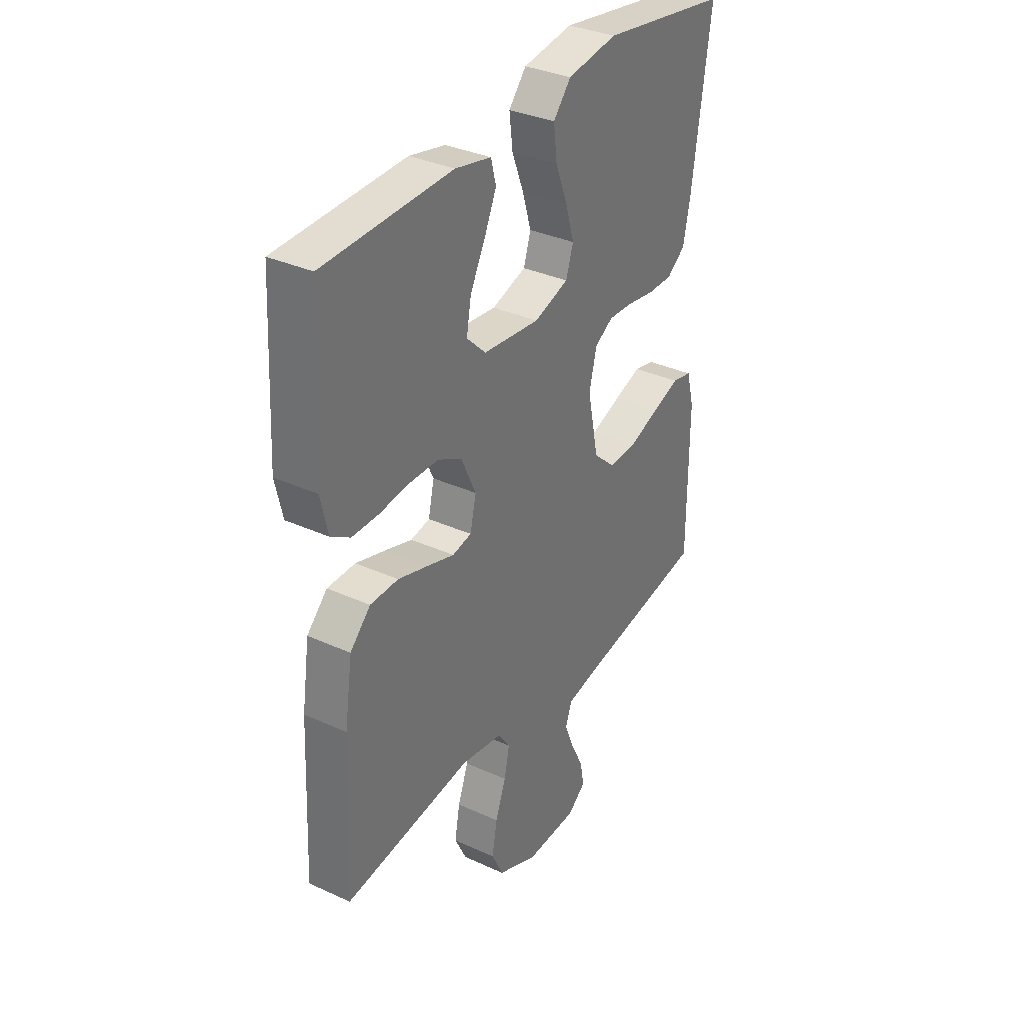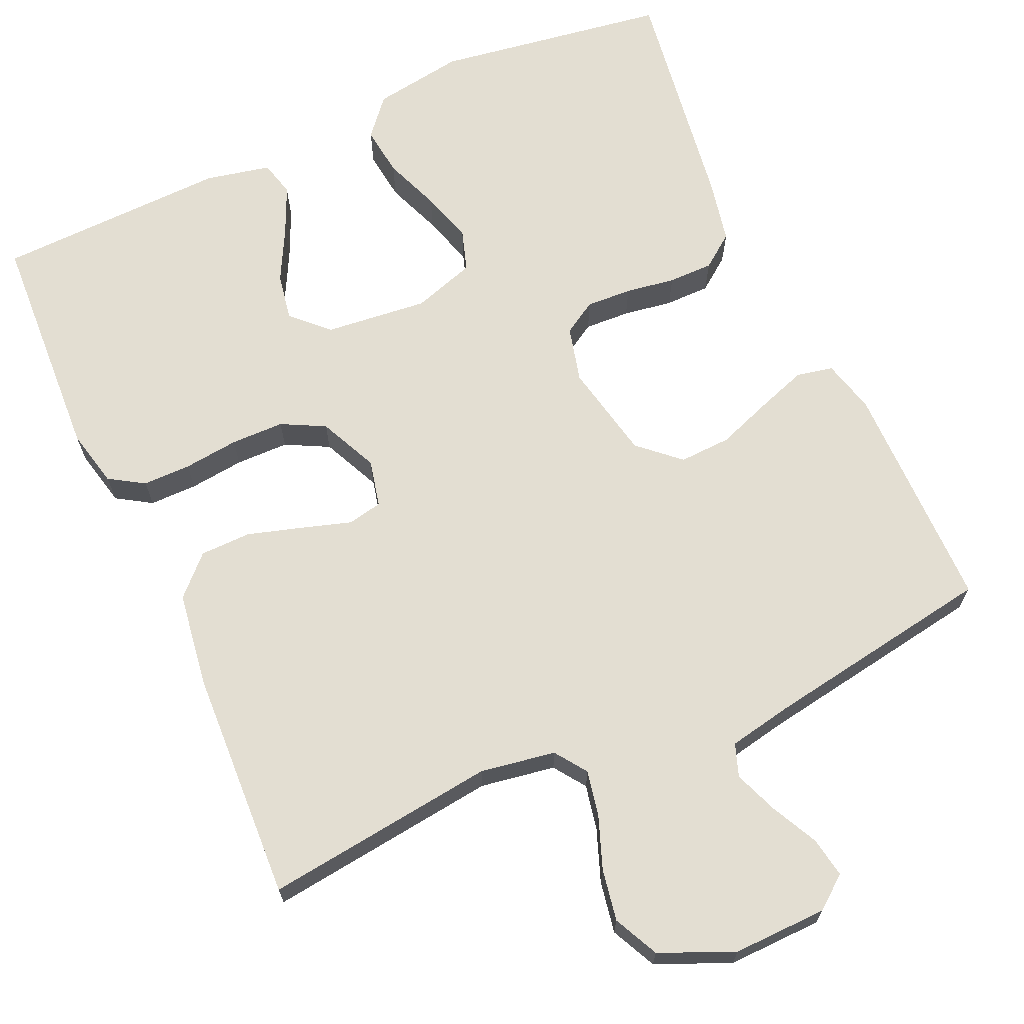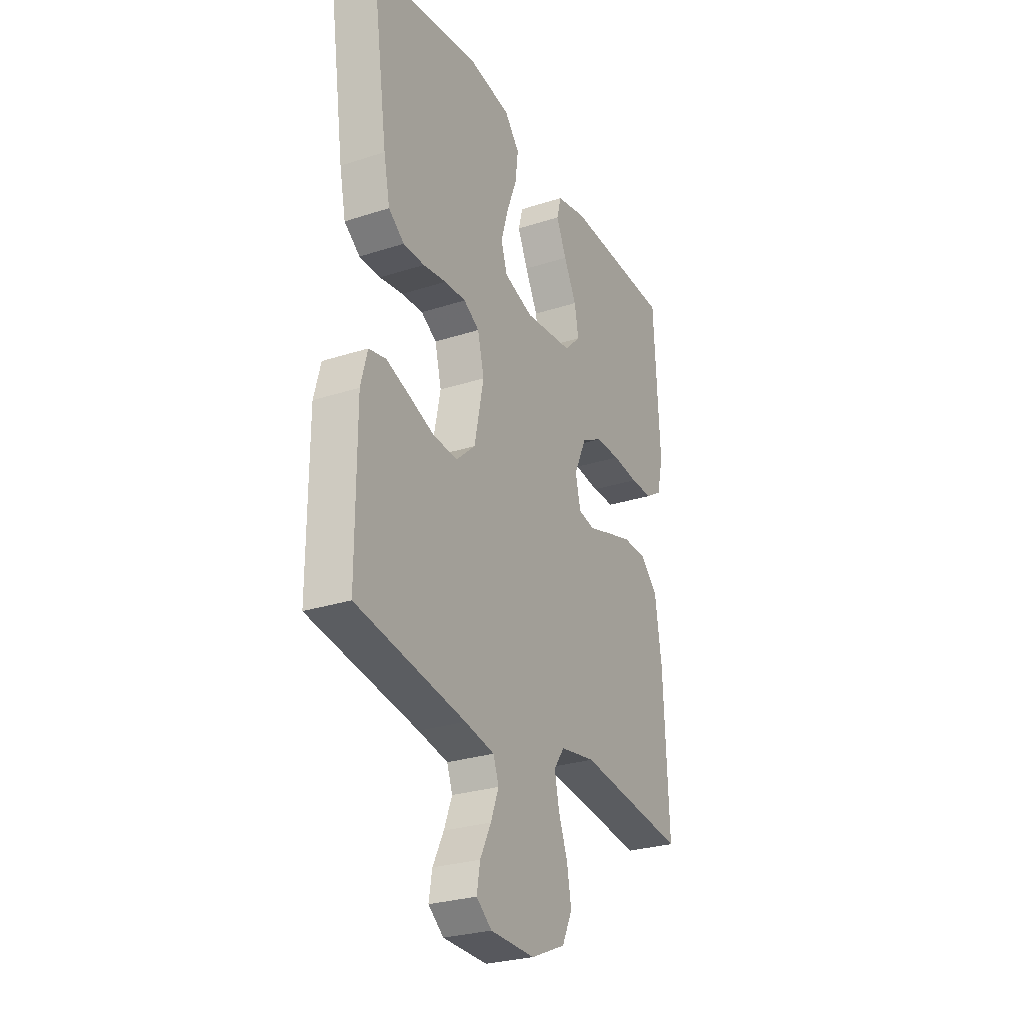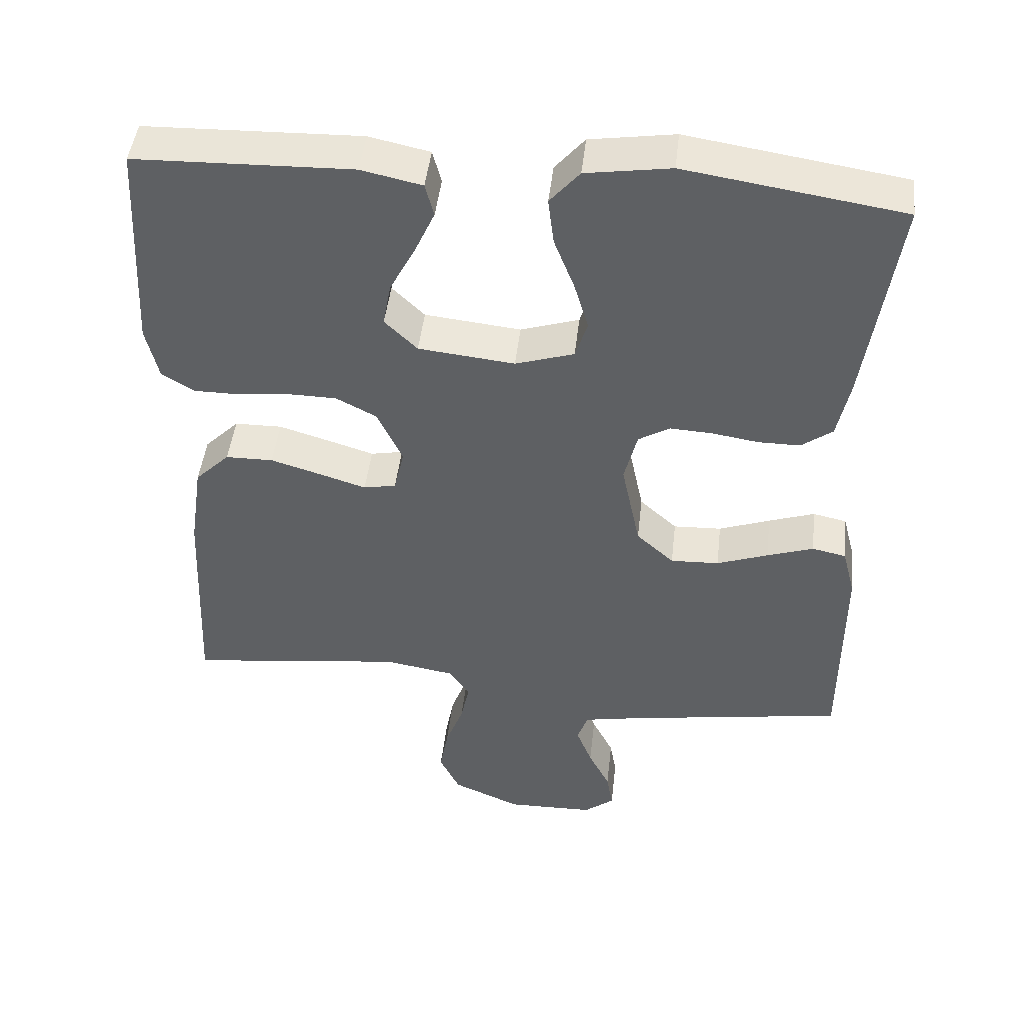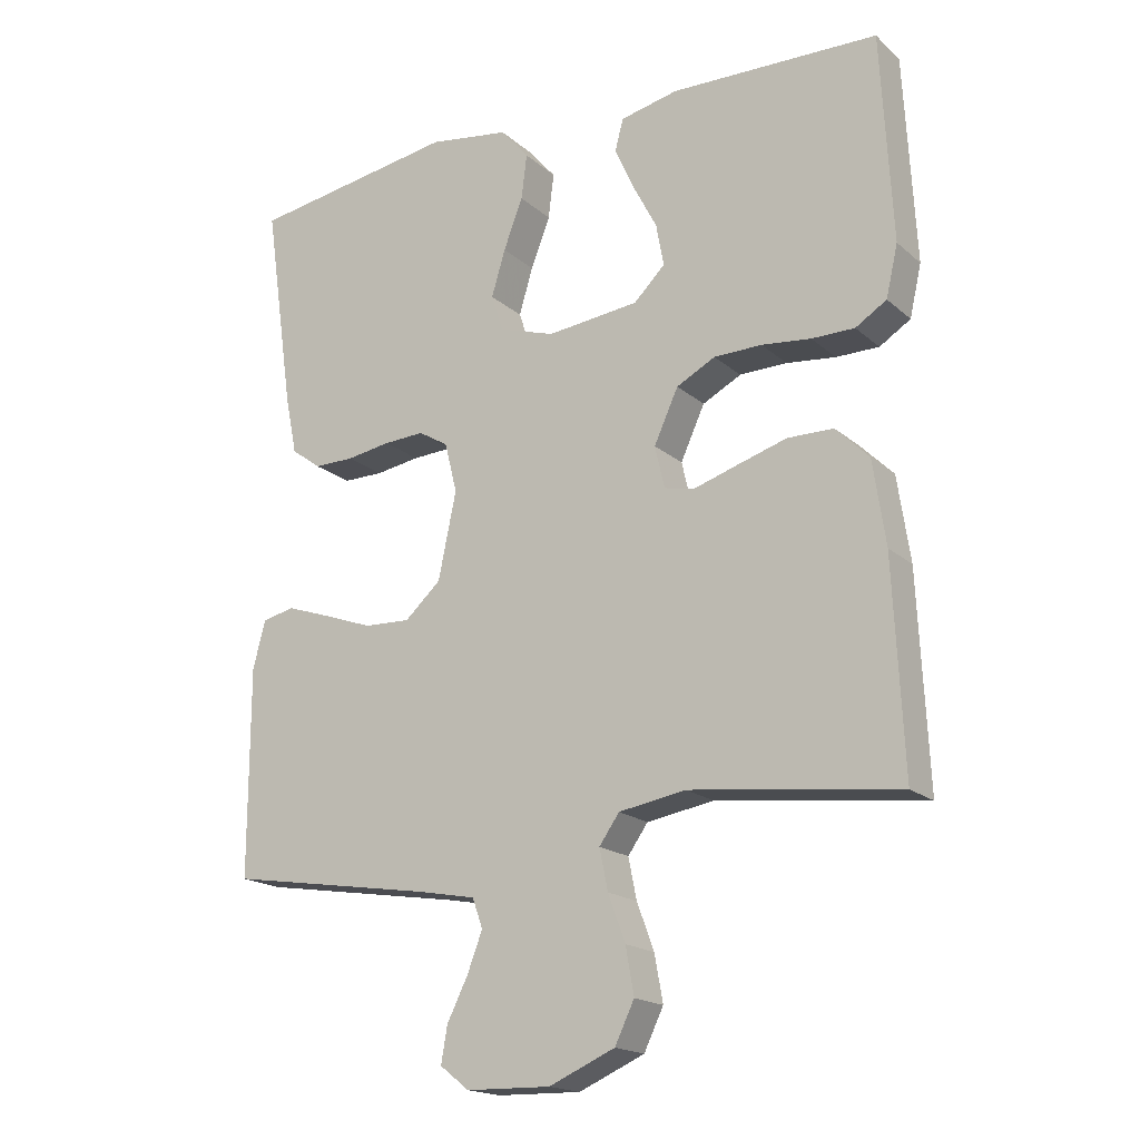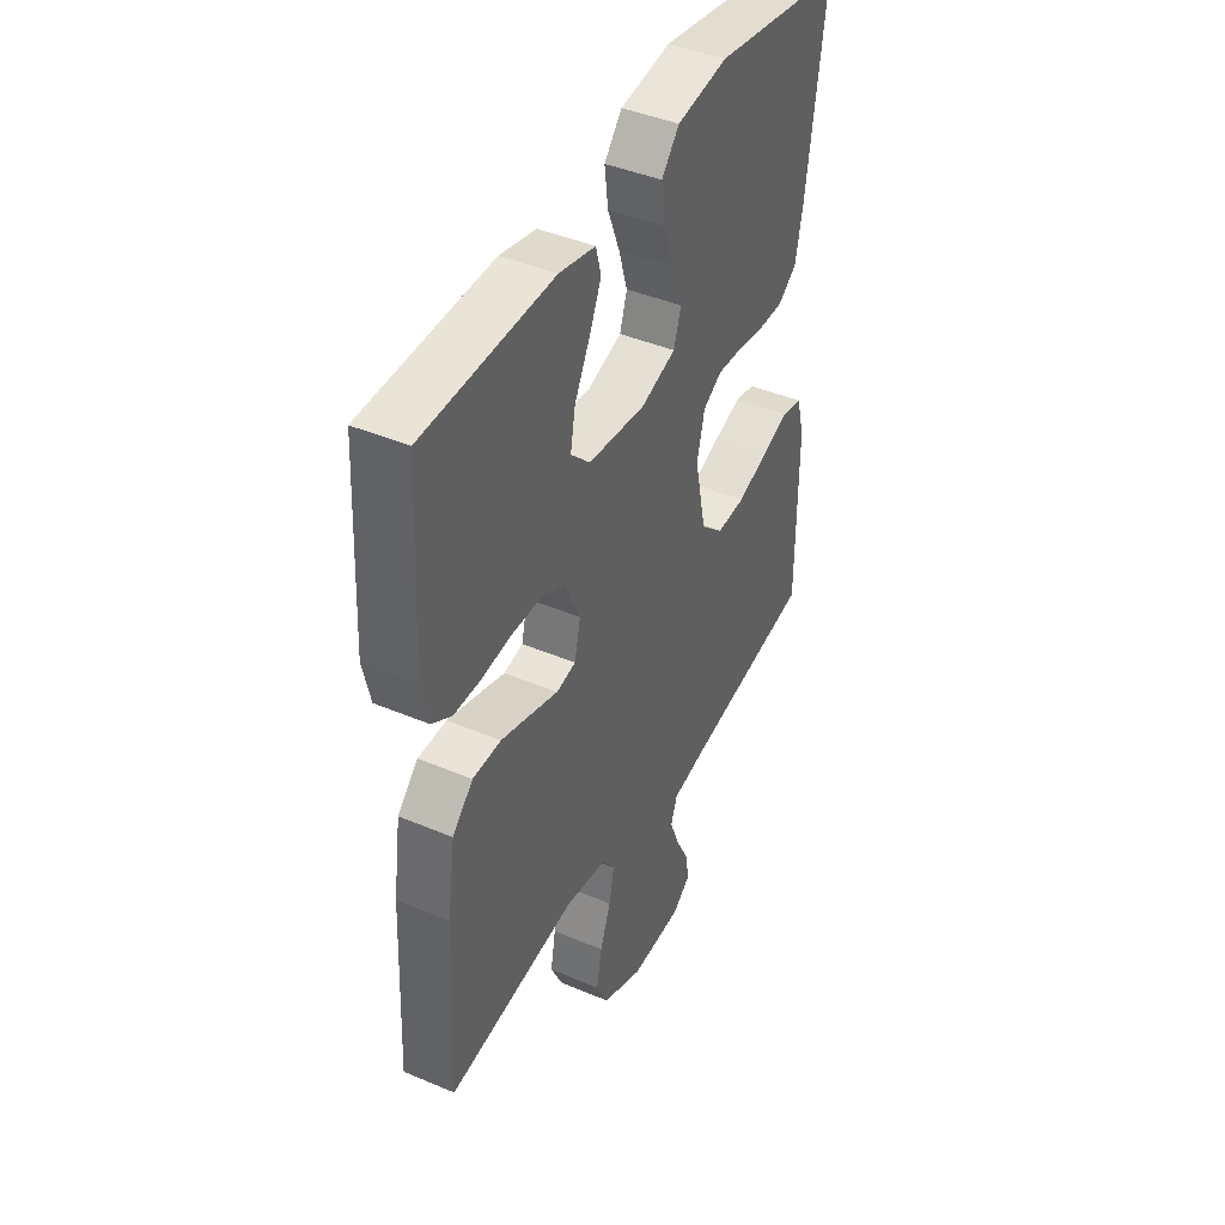
<metadata>
{"format":"obj","ext":"obj","renderer":"f3d","projection":"perspective","resolution":1024,"background":"white","views":[{"elev":34.2,"azim":121.7,"up":"+Z"},{"elev":67.7,"azim":155.8,"up":"+Y"},{"elev":-27.6,"azim":-63.6,"up":"+Z"},{"elev":46.4,"azim":-173.5,"up":"+Z"},{"elev":-18.3,"azim":32.4,"up":"+Z"},{"elev":42.6,"azim":116.8,"up":"+Z"}]}
</metadata>
<code>
v -0.5 0.07 0.5
v -0.2 0.07 0.546
v -0.083 0.07 0.528
v -0.042 0.07 0.48
v -0.05 0.07 0.415
v -0.078 0.07 0.343
v -0.098 0.07 0.276
v -0.081 0.07 0.223
v 0 0.07 0.197
v 0.133 0.07 0.211
v 0.178 0.07 0.255
v 0.167 0.07 0.316
v 0.132 0.07 0.383
v 0.104 0.07 0.445
v 0.116 0.07 0.491
v 0.2 0.07 0.509
v 0.5 0.07 0.5
v 0.516 0.07 0.2
v 0.499 0.07 0.126
v 0.454 0.07 0.098
v 0.392 0.07 0.098
v 0.321 0.07 0.106
v 0.252 0.07 0.105
v 0.196 0.07 0.076
v 0.161 0.07 0
v 0.175 0.07 -0.061
v 0.22 0.07 -0.07
v 0.284 0.07 -0.05
v 0.354 0.07 -0.029
v 0.42 0.07 -0.03
v 0.468 0.07 -0.078
v 0.486 0.07 -0.2
v 0.5 0.07 -0.5
v 0.2 0.07 -0.463
v 0.103 0.07 -0.479
v 0.074 0.07 -0.52
v 0.086 0.07 -0.579
v 0.111 0.07 -0.646
v 0.123 0.07 -0.713
v 0.095 0.07 -0.771
v 0 0.07 -0.812
v -0.122 0.07 -0.809
v -0.164 0.07 -0.776
v -0.155 0.07 -0.724
v -0.125 0.07 -0.664
v -0.103 0.07 -0.607
v -0.118 0.07 -0.565
v -0.2 0.07 -0.549
v -0.5 0.07 -0.5
v -0.5 0.07 -0.2
v -0.482 0.07 -0.131
v -0.435 0.07 -0.121
v -0.371 0.07 -0.143
v -0.3 0.07 -0.169
v -0.233 0.07 -0.172
v -0.181 0.07 -0.125
v -0.155 0.07 0
v -0.173 0.07 0.072
v -0.216 0.07 0.098
v -0.275 0.07 0.095
v -0.339 0.07 0.085
v -0.397 0.07 0.085
v -0.44 0.07 0.117
v -0.457 0.07 0.2
v -0.5 0 0.5
v -0.2 0 0.546
v -0.083 0 0.528
v -0.042 0 0.48
v -0.05 0 0.415
v -0.078 0 0.343
v -0.098 0 0.276
v -0.081 0 0.223
v 0 0 0.197
v 0.133 0 0.211
v 0.178 0 0.255
v 0.167 0 0.316
v 0.132 0 0.383
v 0.104 0 0.445
v 0.116 0 0.491
v 0.2 0 0.509
v 0.5 0 0.5
v 0.516 0 0.2
v 0.499 0 0.126
v 0.454 0 0.098
v 0.392 0 0.098
v 0.321 0 0.106
v 0.252 0 0.105
v 0.196 0 0.076
v 0.161 0 0
v 0.175 0 -0.061
v 0.22 0 -0.07
v 0.284 0 -0.05
v 0.354 0 -0.029
v 0.42 0 -0.03
v 0.468 0 -0.078
v 0.486 0 -0.2
v 0.5 0 -0.5
v 0.2 0 -0.463
v 0.103 0 -0.479
v 0.074 0 -0.52
v 0.086 0 -0.579
v 0.111 0 -0.646
v 0.123 0 -0.713
v 0.095 0 -0.771
v 0 0 -0.812
v -0.122 0 -0.809
v -0.164 0 -0.776
v -0.155 0 -0.724
v -0.125 0 -0.664
v -0.103 0 -0.607
v -0.118 0 -0.565
v -0.2 0 -0.549
v -0.5 0 -0.5
v -0.5 0 -0.2
v -0.482 0 -0.131
v -0.435 0 -0.121
v -0.371 0 -0.143
v -0.3 0 -0.169
v -0.233 0 -0.172
v -0.181 0 -0.125
v -0.155 0 0
v -0.173 0 0.072
v -0.216 0 0.098
v -0.275 0 0.095
v -0.339 0 0.085
v -0.397 0 0.085
v -0.44 0 0.117
v -0.457 0 0.2
f 4 5 6
f 3 4 6
f 2 3 6
f 1 2 6
f 64 1 6
f 63 64 6
f 62 63 6
f 61 62 6
f 60 61 6
f 59 60 6 7
f 58 59 7 8
f 57 58 8 9
f 56 57 9 10
f 52 53 54
f 51 52 54
f 50 51 54
f 49 50 54
f 48 49 54
f 47 48 54 55
f 46 47 55 56
f 43 44 45
f 42 43 45
f 41 42 45
f 40 41 45
f 39 40 45
f 38 39 45
f 37 38 45
f 36 37 45 46
f 56 10 11
f 46 56 11
f 36 46 11
f 35 36 11
f 32 33 34
f 31 32 34
f 30 31 34
f 29 30 34
f 28 29 34
f 27 28 34
f 26 27 34 35
f 20 21 22
f 19 20 22
f 18 19 22
f 17 18 22
f 16 17 22
f 15 16 22
f 14 15 22
f 13 14 22
f 12 13 22
f 11 12 22 23
f 25 26 35
f 25 35 11
f 24 25 11
f 11 23 24
f 70 69 68
f 70 68 67
f 70 67 66
f 70 66 65
f 70 65 128
f 70 128 127
f 70 127 126
f 70 126 125
f 70 125 124
f 71 70 124 123
f 72 71 123 122
f 73 72 122 121
f 74 73 121 120
f 118 117 116
f 118 116 115
f 118 115 114
f 118 114 113
f 118 113 112
f 119 118 112 111
f 120 119 111 110
f 109 108 107
f 109 107 106
f 109 106 105
f 109 105 104
f 109 104 103
f 109 103 102
f 109 102 101
f 110 109 101 100
f 75 74 120
f 75 120 110
f 75 110 100
f 75 100 99
f 98 97 96
f 98 96 95
f 98 95 94
f 98 94 93
f 98 93 92
f 98 92 91
f 99 98 91 90
f 86 85 84
f 86 84 83
f 86 83 82
f 86 82 81
f 86 81 80
f 86 80 79
f 86 79 78
f 86 78 77
f 86 77 76
f 87 86 76 75
f 99 90 89
f 75 99 89
f 75 89 88
f 88 87 75
f 1 65 66 2
f 2 66 67 3
f 3 67 68 4
f 4 68 69 5
f 5 69 70 6
f 6 70 71 7
f 7 71 72 8
f 8 72 73 9
f 9 73 74 10
f 10 74 75 11
f 11 75 76 12
f 12 76 77 13
f 13 77 78 14
f 14 78 79 15
f 15 79 80 16
f 16 80 81 17
f 17 81 82 18
f 18 82 83 19
f 19 83 84 20
f 20 84 85 21
f 21 85 86 22
f 22 86 87 23
f 23 87 88 24
f 24 88 89 25
f 25 89 90 26
f 26 90 91 27
f 27 91 92 28
f 28 92 93 29
f 29 93 94 30
f 30 94 95 31
f 31 95 96 32
f 32 96 97 33
f 33 97 98 34
f 34 98 99 35
f 35 99 100 36
f 36 100 101 37
f 37 101 102 38
f 38 102 103 39
f 39 103 104 40
f 40 104 105 41
f 41 105 106 42
f 42 106 107 43
f 43 107 108 44
f 44 108 109 45
f 45 109 110 46
f 46 110 111 47
f 47 111 112 48
f 48 112 113 49
f 49 113 114 50
f 50 114 115 51
f 51 115 116 52
f 52 116 117 53
f 53 117 118 54
f 54 118 119 55
f 55 119 120 56
f 56 120 121 57
f 57 121 122 58
f 58 122 123 59
f 59 123 124 60
f 60 124 125 61
f 61 125 126 62
f 62 126 127 63
f 63 127 128 64
f 64 128 65 1

</code>
